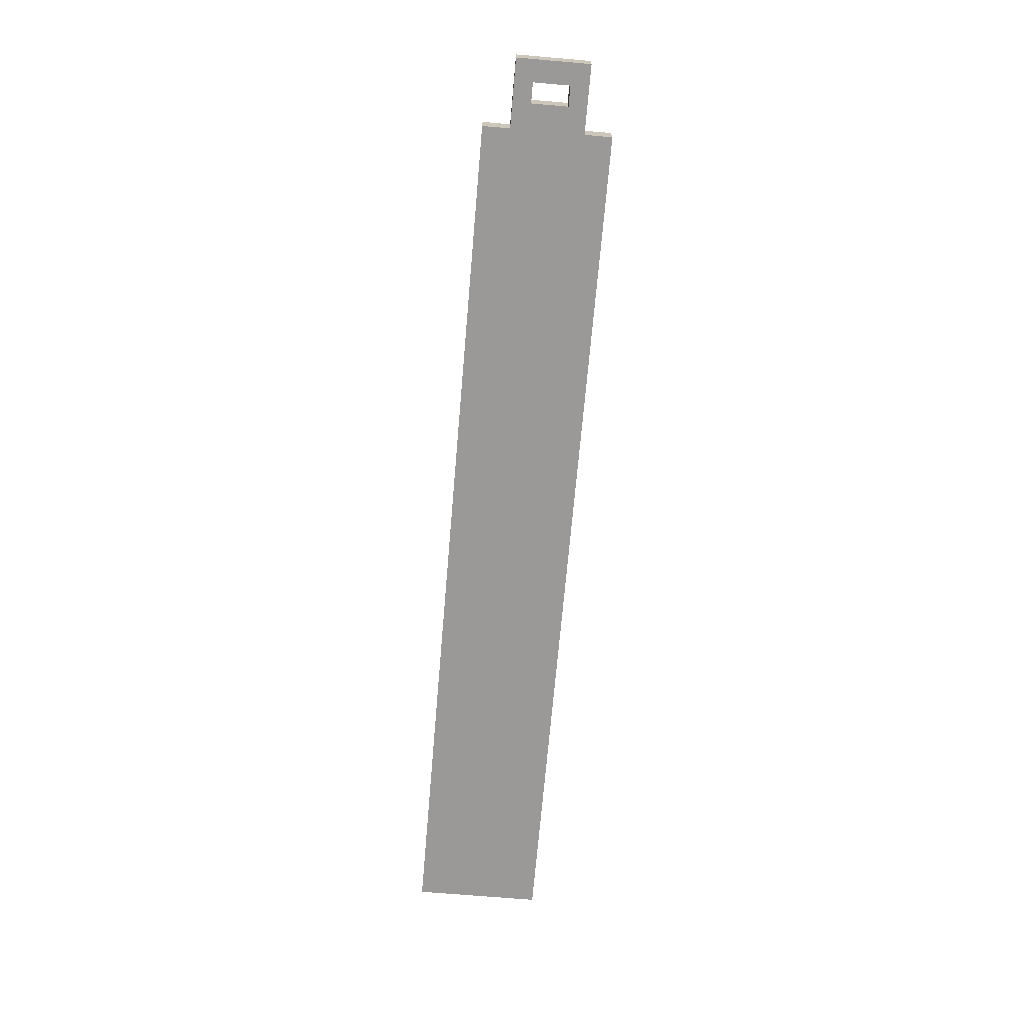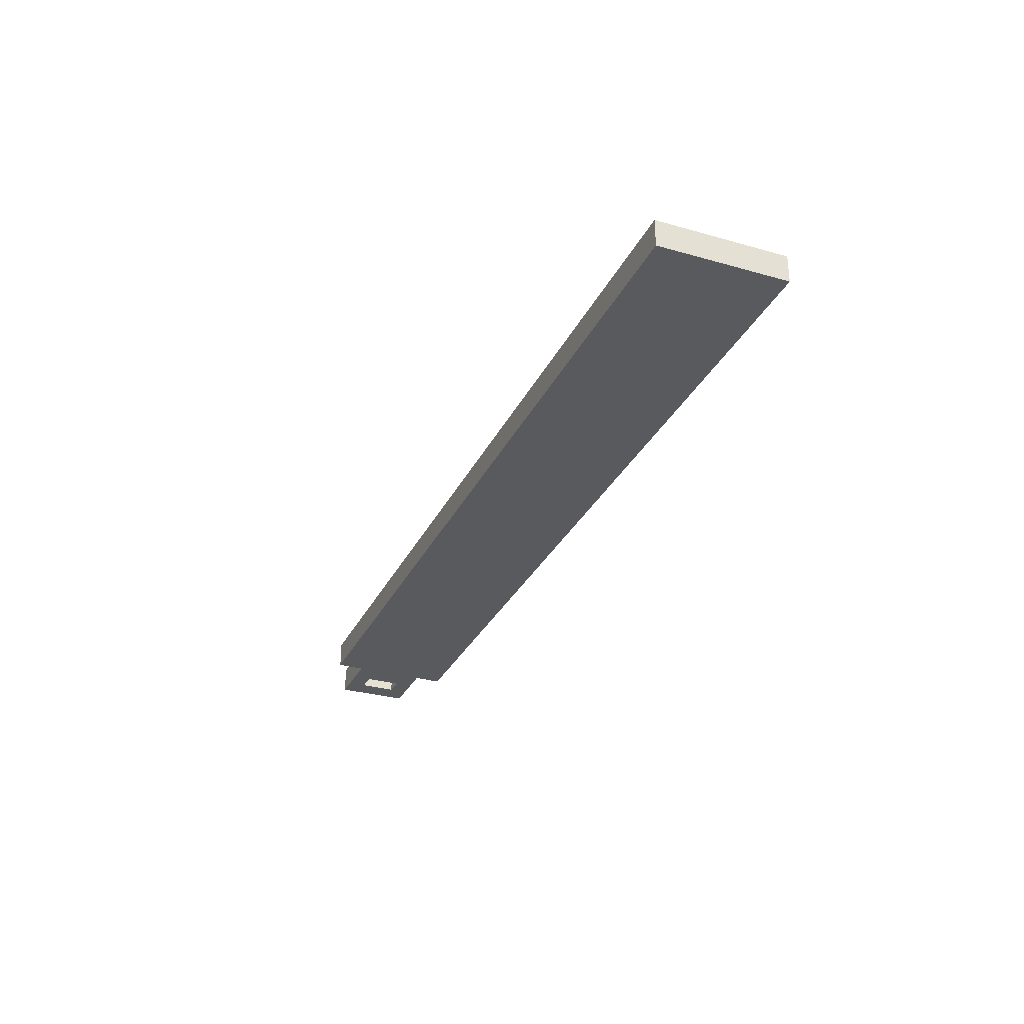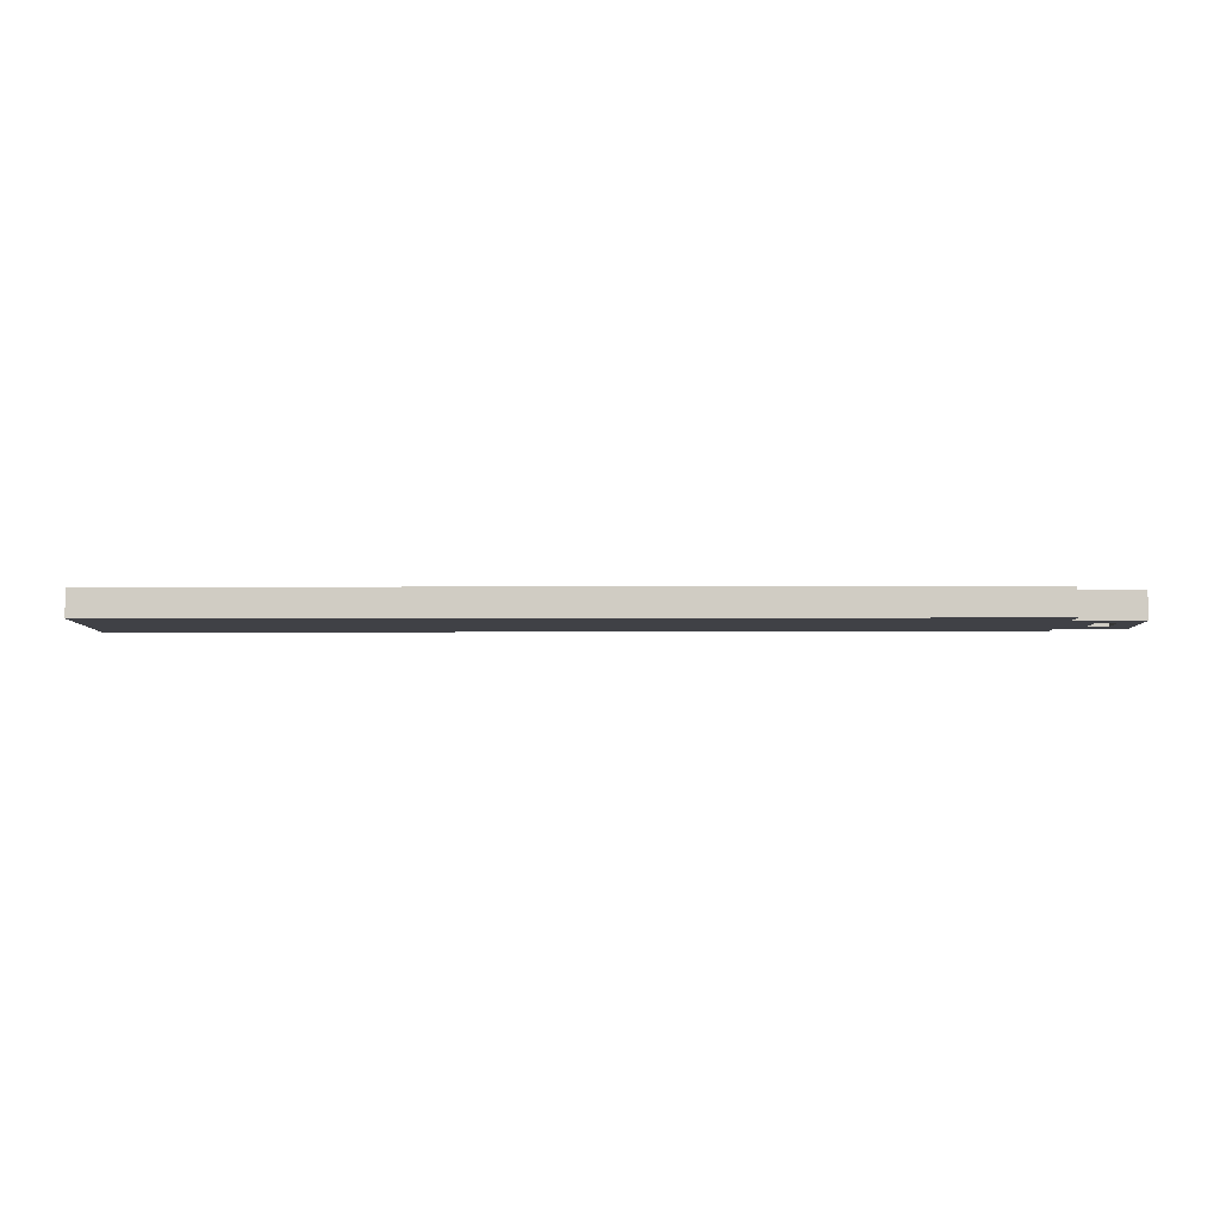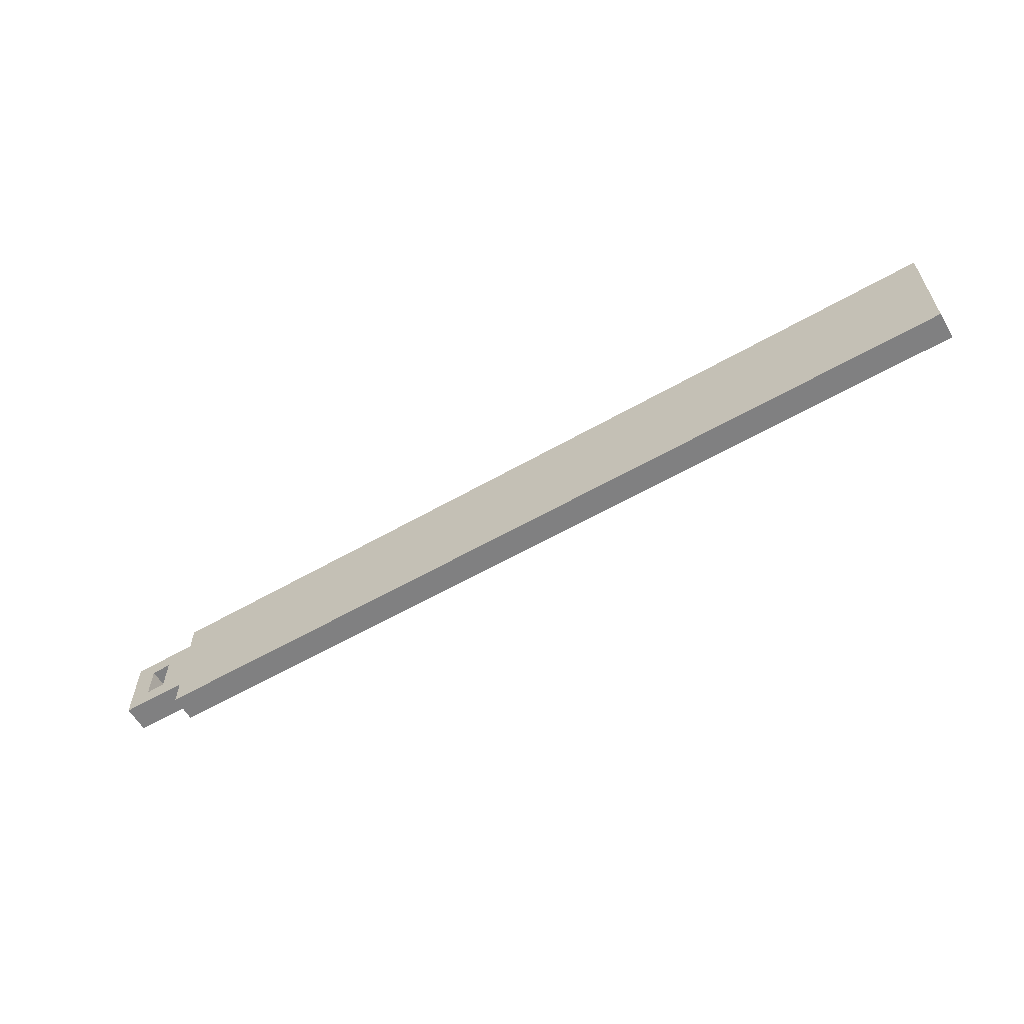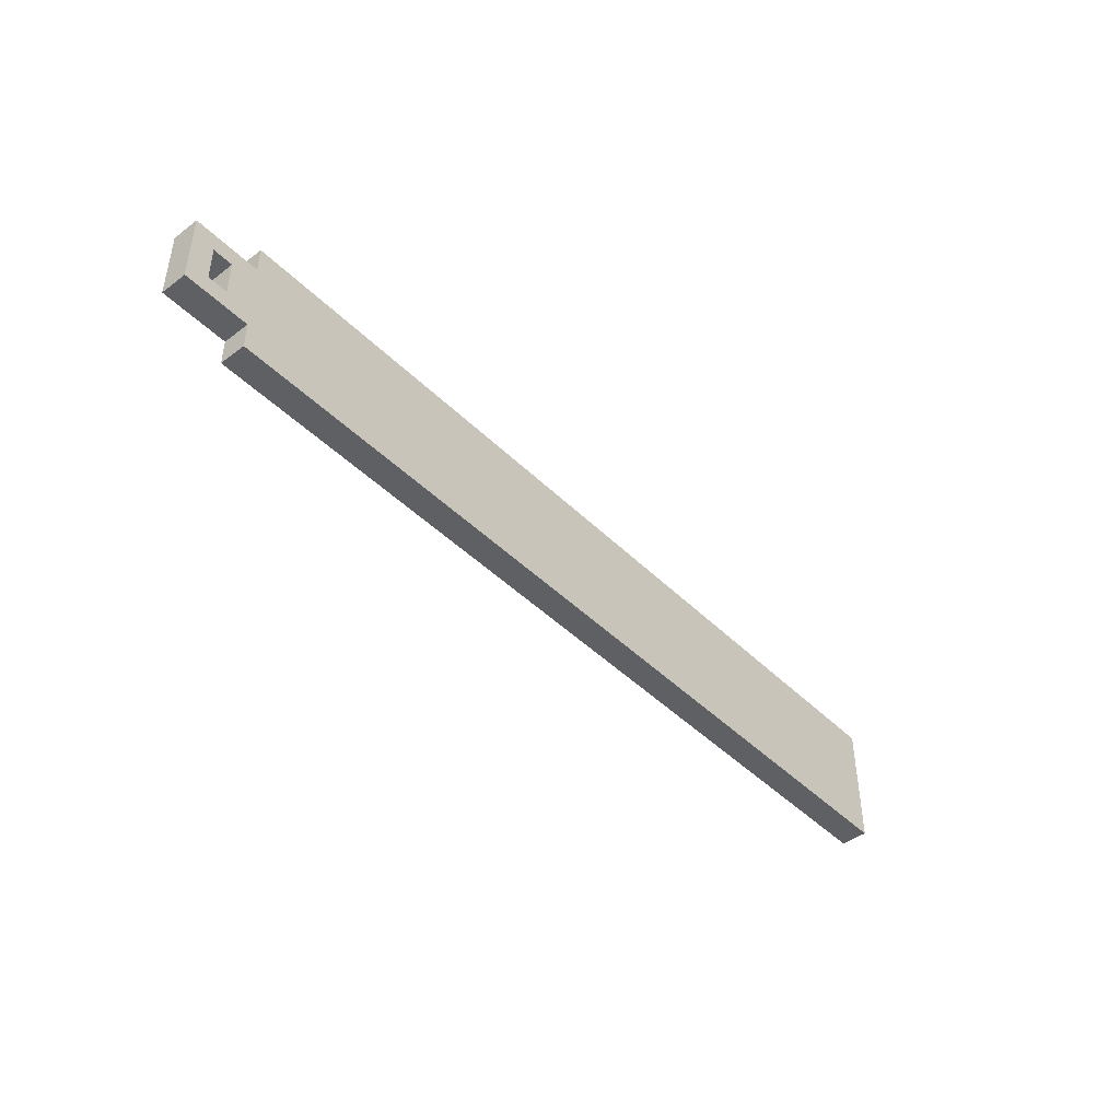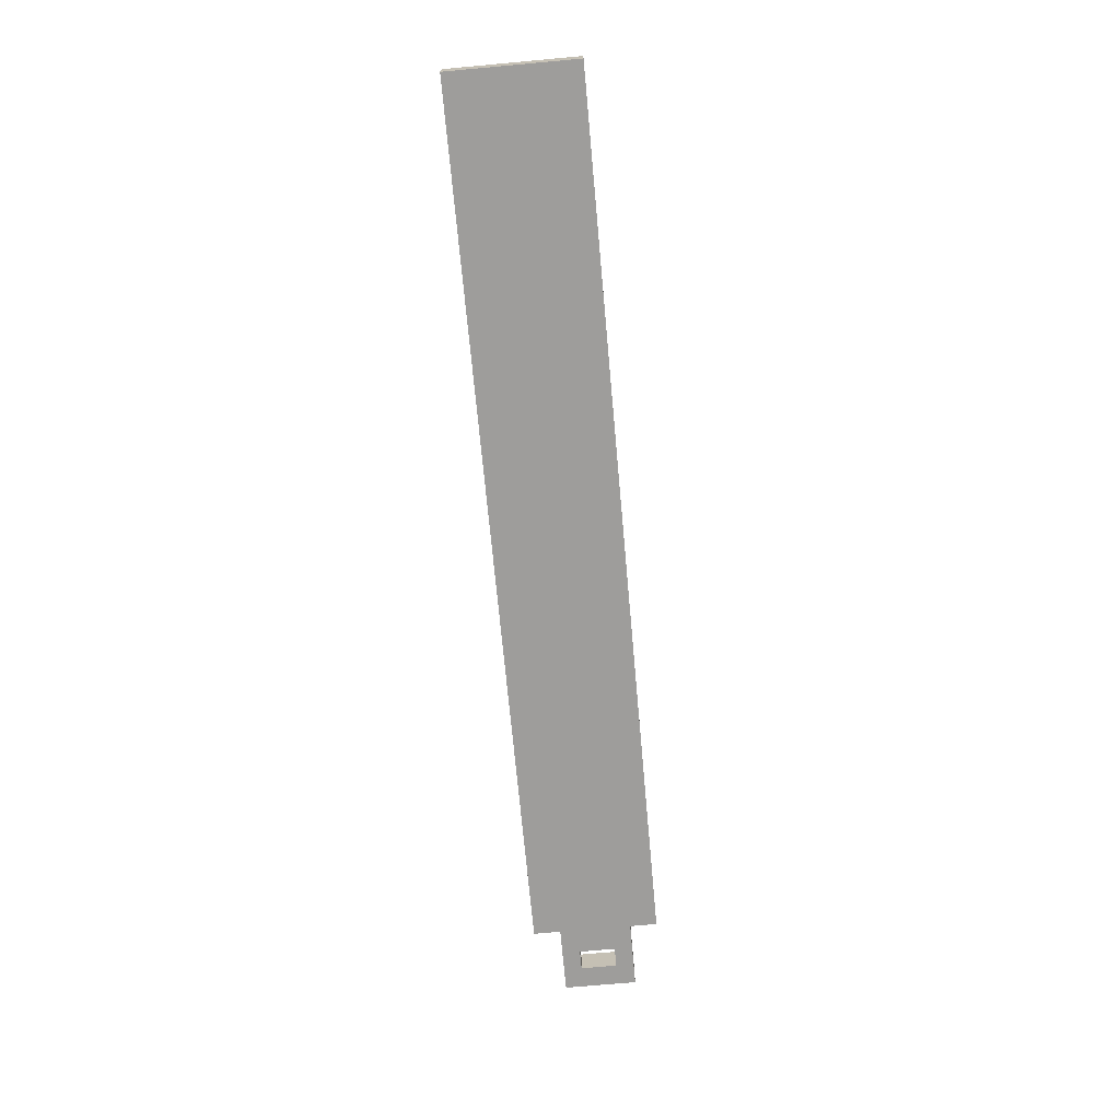
<metadata>
{"format":"obj","ext":"obj","renderer":"f3d","projection":"perspective","resolution":1024,"background":"white","views":[{"elev":-69.1,"azim":85.1,"up":"+Z"},{"elev":-30.5,"azim":-112.3,"up":"+Z"},{"elev":-6.0,"azim":0.5,"up":"+Z"},{"elev":-60.2,"azim":-149.7,"up":"+Y"},{"elev":-44.2,"azim":131.1,"up":"+Y"},{"elev":-70.4,"azim":-84.8,"up":"+Z"}]}
</metadata>
<code>
v 32.26 1.27 1.905
v 32.26 -1.27 1.905
v 32.26 -1.27 0
v 32.26 1.27 0
v 33.65 1.27 1.905
v 32.26 1.27 1.905
v 32.26 1.27 0
v 33.65 1.27 0
v 33.65 -1.27 1.905
v 33.65 1.27 1.905
v 33.65 1.27 0
v 33.65 -1.27 0
v 32.26 -1.27 1.905
v 33.65 -1.27 1.905
v 33.65 -1.27 0
v 32.26 -1.27 0
v 30.48 2.54 1.905
v 35.18 2.54 1.905
v 35.18 2.54 0
v 30.48 2.54 0
v 35.18 -2.54 1.905
v 30.48 -2.54 1.905
v 30.48 -2.54 0
v 35.18 -2.54 0
v 35.18 2.54 1.905
v 35.18 -2.54 1.905
v 35.18 -2.54 0
v 35.18 2.54 0
v 30.48 2.54 1.905
v 30.48 2.54 0
v 30.48 4.445 0
v 30.48 4.445 1.905
v 30.48 -2.54 0
v 30.48 -2.54 1.905
v 30.48 -4.445 1.905
v 30.48 -4.445 0
v -30.48 -4.445 0
v 30.48 -4.445 0
v 30.48 -4.445 1.905
v -30.48 -4.445 1.905
v -30.48 4.445 0
v -30.48 -4.445 0
v -30.48 -4.445 1.905
v -30.48 4.445 1.905
v 30.48 4.445 0
v -30.48 4.445 0
v -30.48 4.445 1.905
v 30.48 4.445 1.905
v 33.65 -1.27 1.905
v 32.26 -1.27 1.905
v 32.26 1.27 1.905
v 33.65 1.27 1.905
v 30.48 -4.445 1.905
v 30.48 -2.54 1.905
v 35.18 -2.54 1.905
v 35.18 2.54 1.905
v 30.48 2.54 1.905
v 30.48 4.445 1.905
v -30.48 4.445 1.905
v -30.48 -4.445 1.905
v 32.26 -1.27 0
v 33.65 -1.27 0
v 33.65 1.27 0
v 32.26 1.27 0
v 30.48 -2.54 0
v 30.48 -4.445 0
v -30.48 -4.445 0
v -30.48 4.445 0
v 30.48 4.445 0
v 30.48 2.54 0
v 35.18 2.54 0
v 35.18 -2.54 0
g 89cede34-e30c-11ea-b7c3-54bf646e7e1f
f 1 2 4
f 4 2 3
g 89cf7a52-e30c-11ea-9c0f-54bf646e7e1f
f 5 6 8
f 8 6 7
g 89d01680-e30c-11ea-a094-54bf646e7e1f
f 9 10 12
f 12 10 11
g 89d0d9e4-e30c-11ea-9724-54bf646e7e1f
f 13 14 16
f 16 14 15
g 89d1c440-e30c-11ea-99f3-54bf646e7e1f
f 17 18 20
f 20 18 19
g 89d2607a-e30c-11ea-a34e-54bf646e7e1f
f 21 22 24
f 24 22 23
g 89d34ab0-e30c-11ea-a282-54bf646e7e1f
f 25 26 28
f 28 26 27
g 898357c6-e30c-11ea-974b-54bf646e7e1f
f 30 31 29
f 29 31 32
g 572d66bd-1225-3c37-b0dd-fa363624e1e8
f 34 35 33
f 33 35 36
g 89824664-e30c-11ea-8fca-54bf646e7e1f
f 37 38 40
f 40 38 39
g 8982947e-e30c-11ea-9436-54bf646e7e1f
f 41 42 44
f 44 42 43
g 8982e29a-e30c-11ea-9394-54bf646e7e1f
f 45 46 48
f 48 46 47
g 8983ccf4-e30c-11ea-89d7-54bf646e7e1f
f 52 49 55
f 55 49 50
f 55 50 54
f 54 50 60
f 54 60 53
f 50 51 60
f 60 51 59
f 59 51 57
f 59 57 58
f 57 51 56
f 56 51 52
f 56 52 55
g 8984422c-e30c-11ea-a9c0-54bf646e7e1f
f 62 72 61
f 61 72 65
f 61 65 67
f 67 65 66
f 62 63 72
f 72 63 71
f 71 63 64
f 71 64 70
f 70 64 68
f 70 68 69
f 68 64 67
f 67 64 61

</code>
